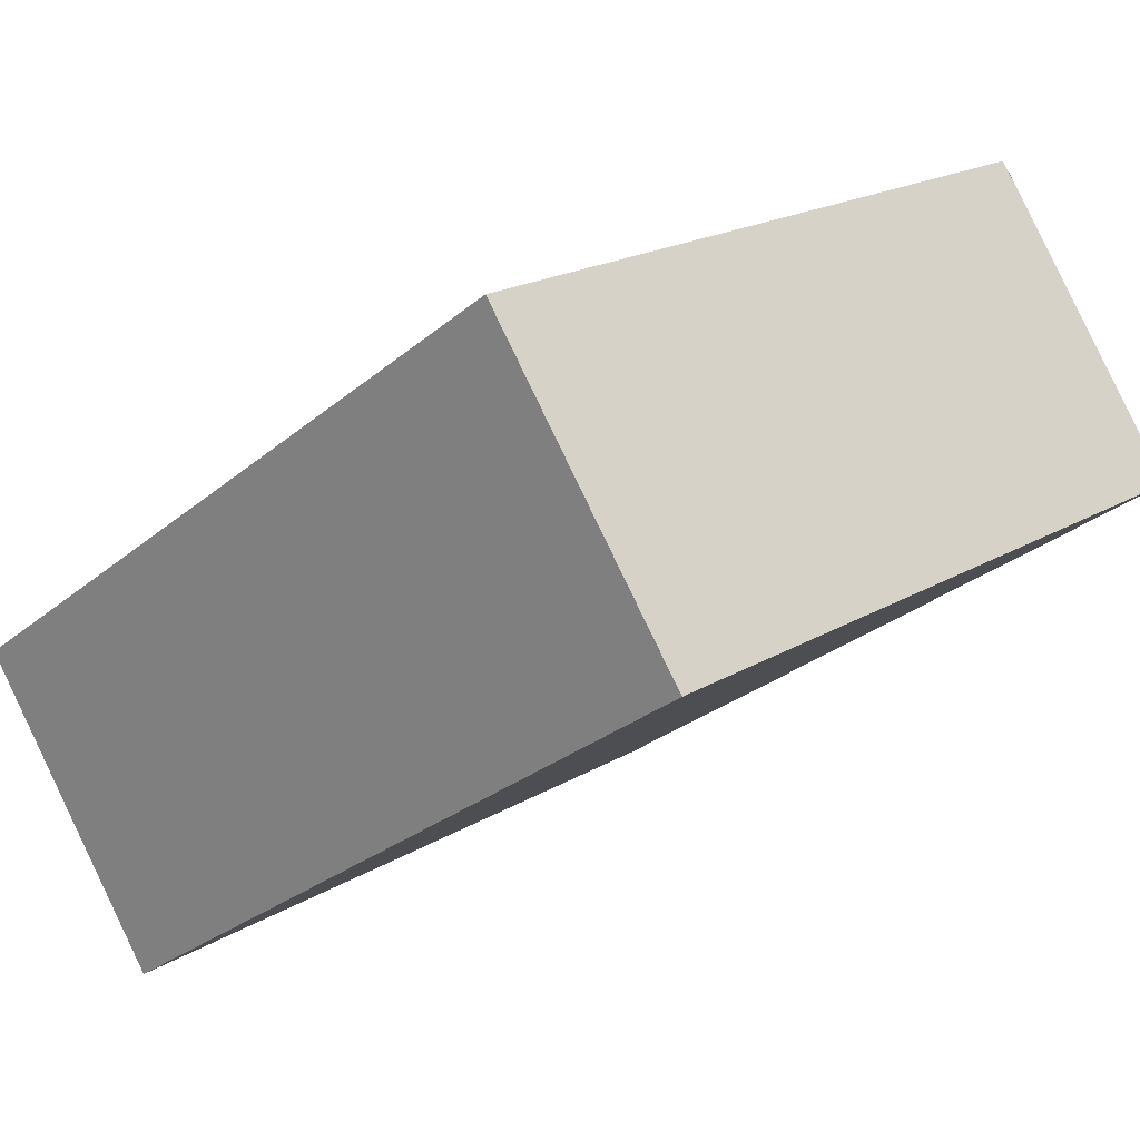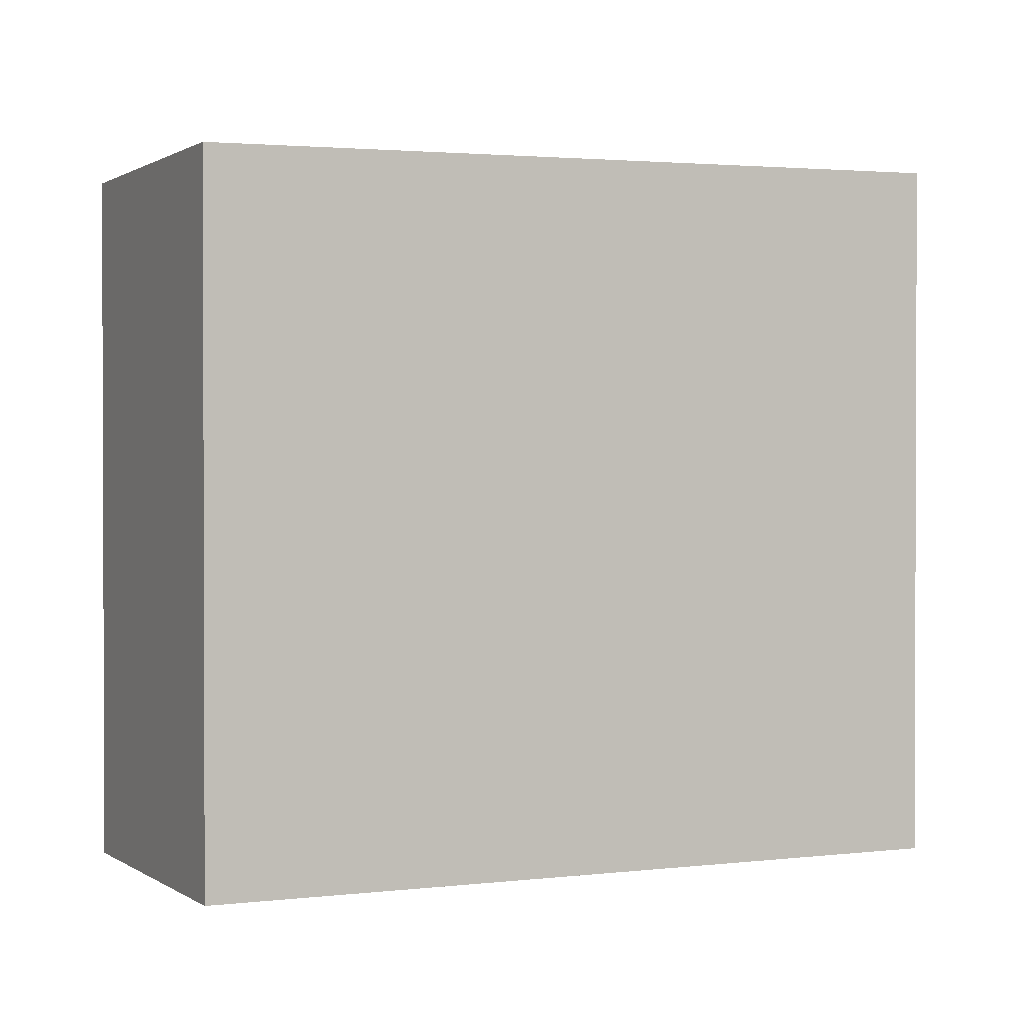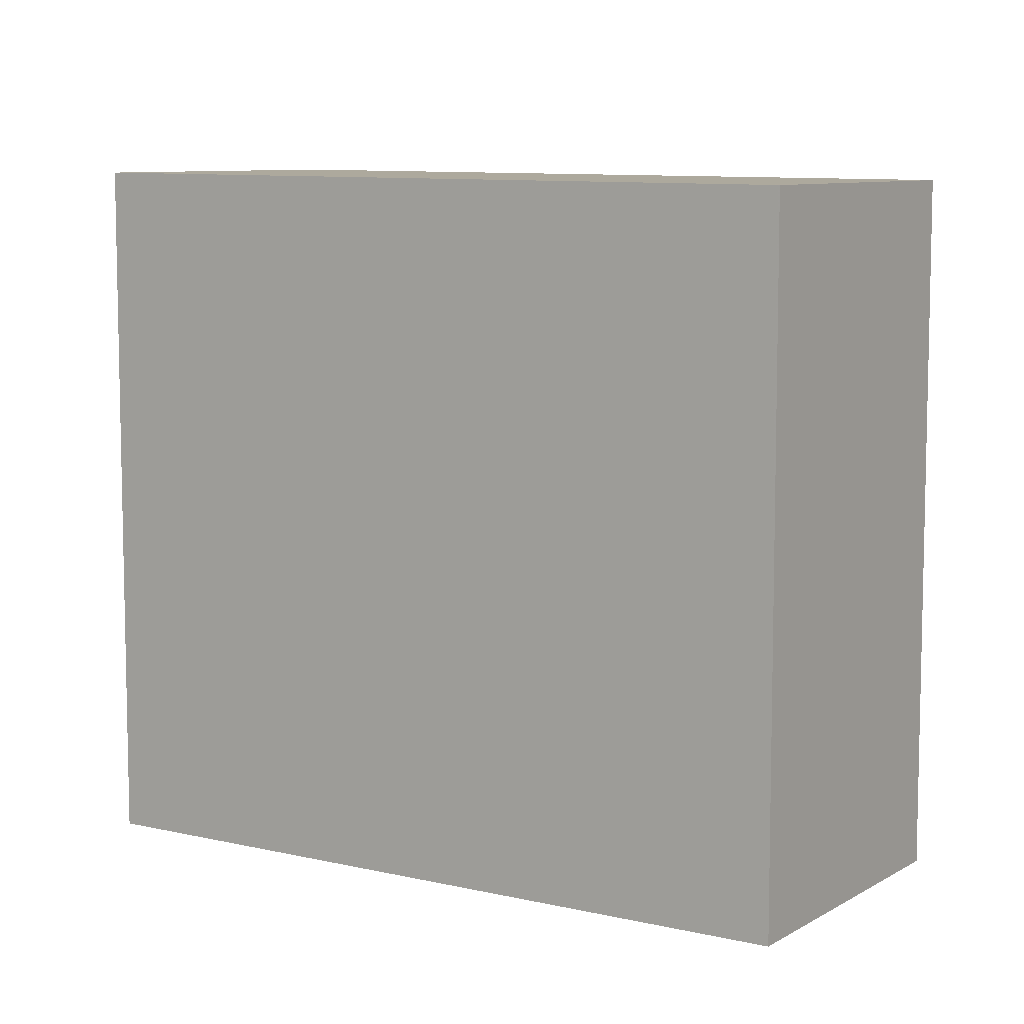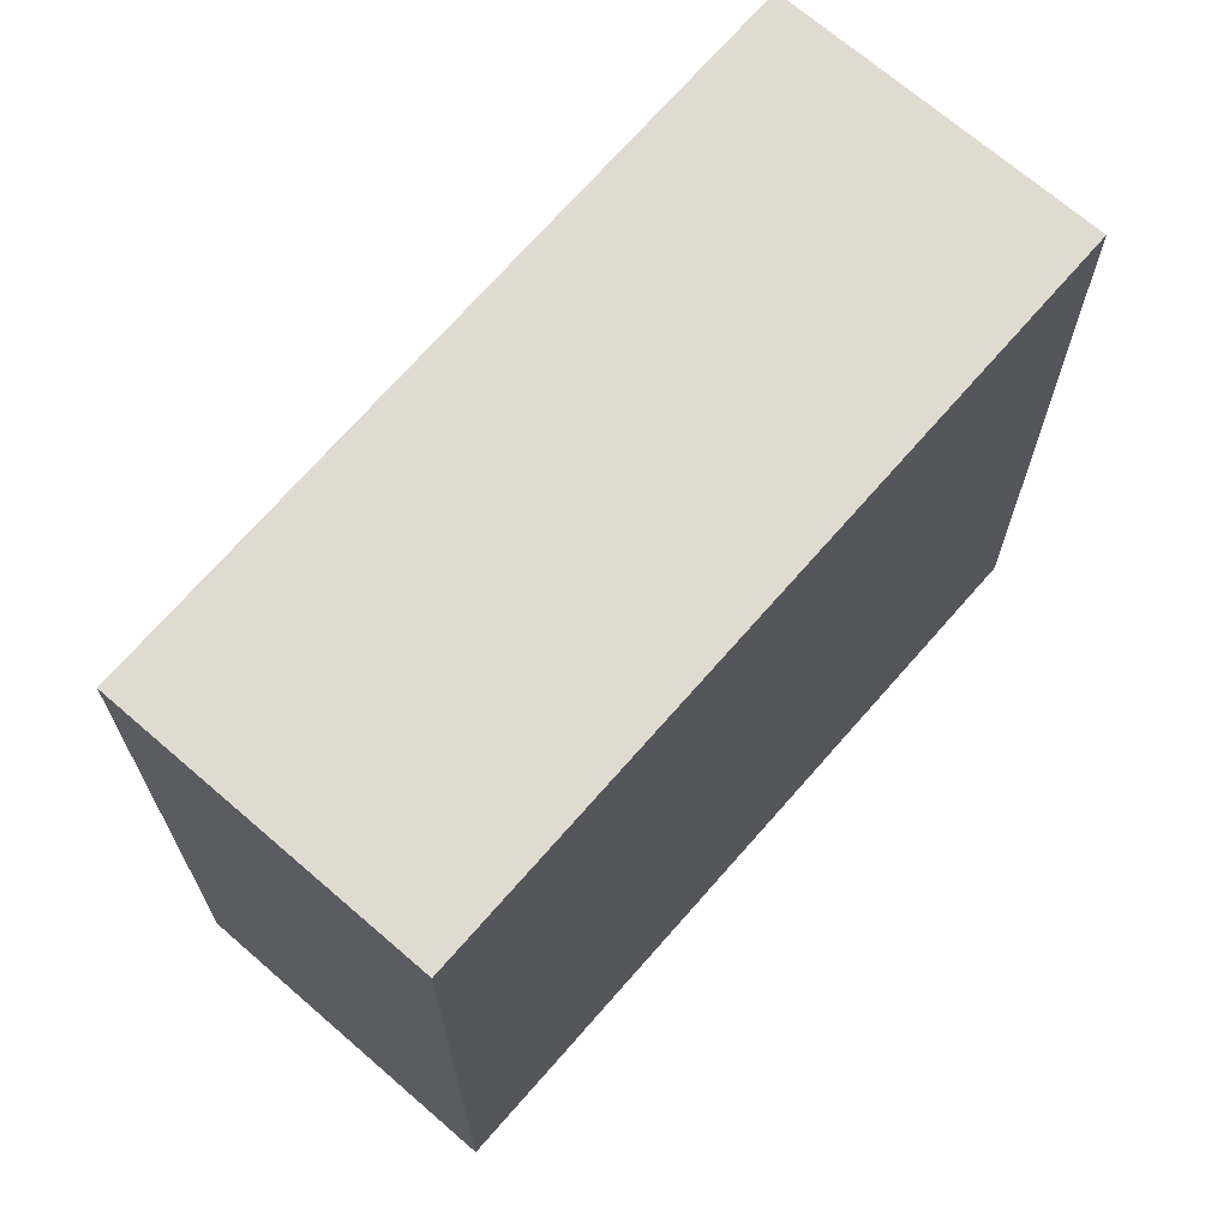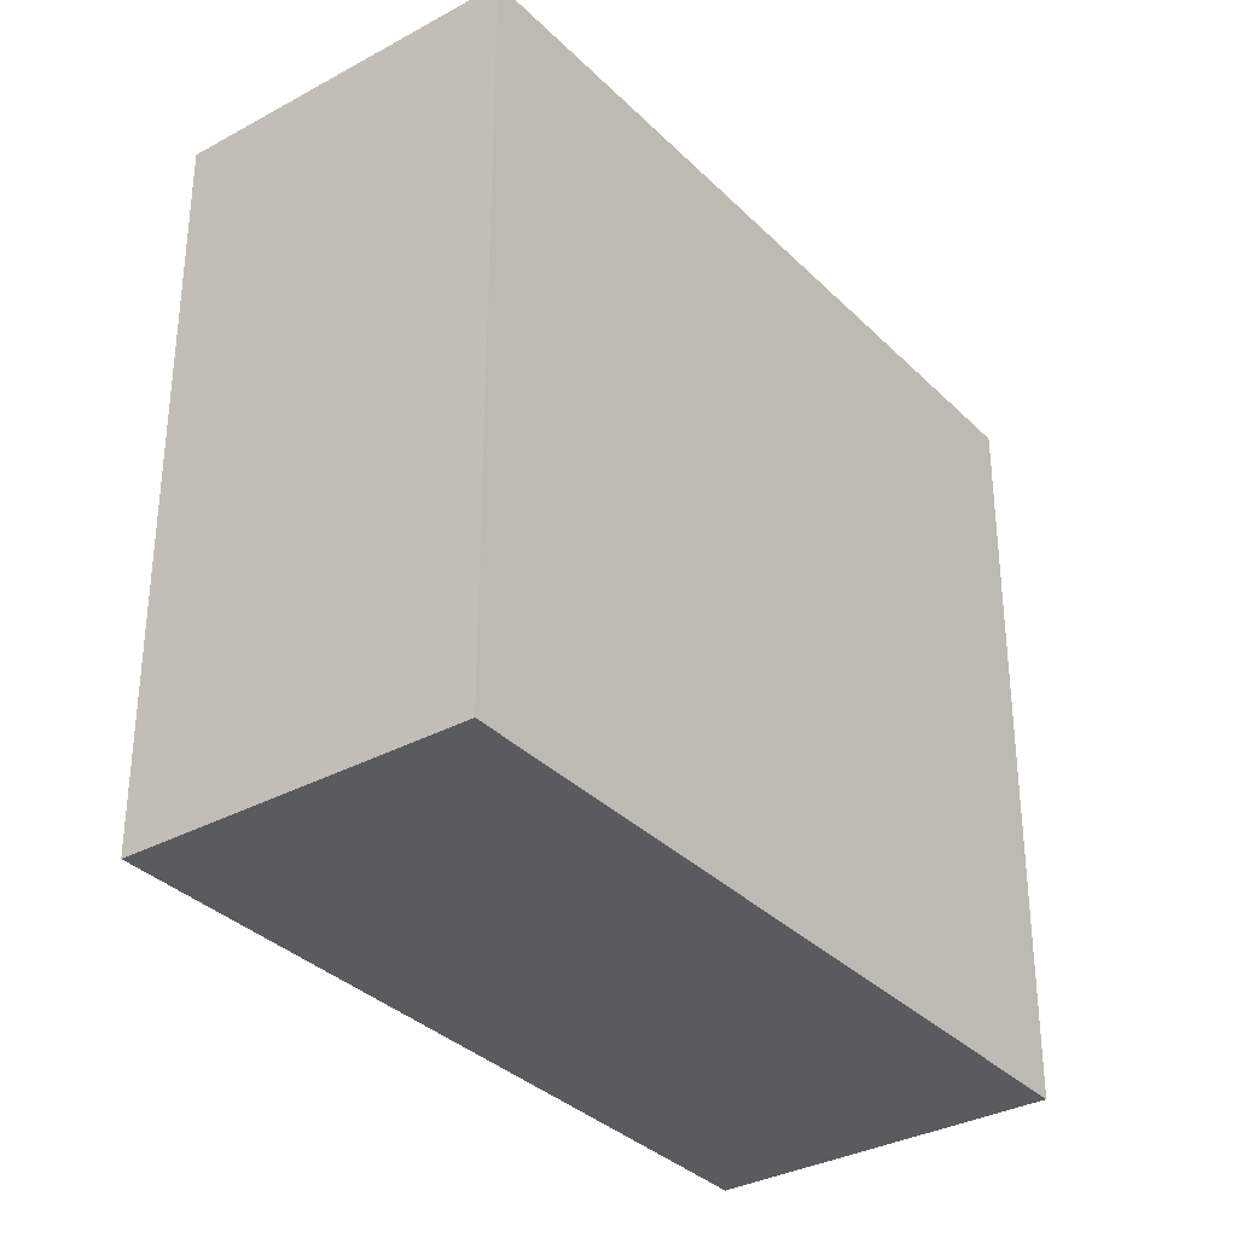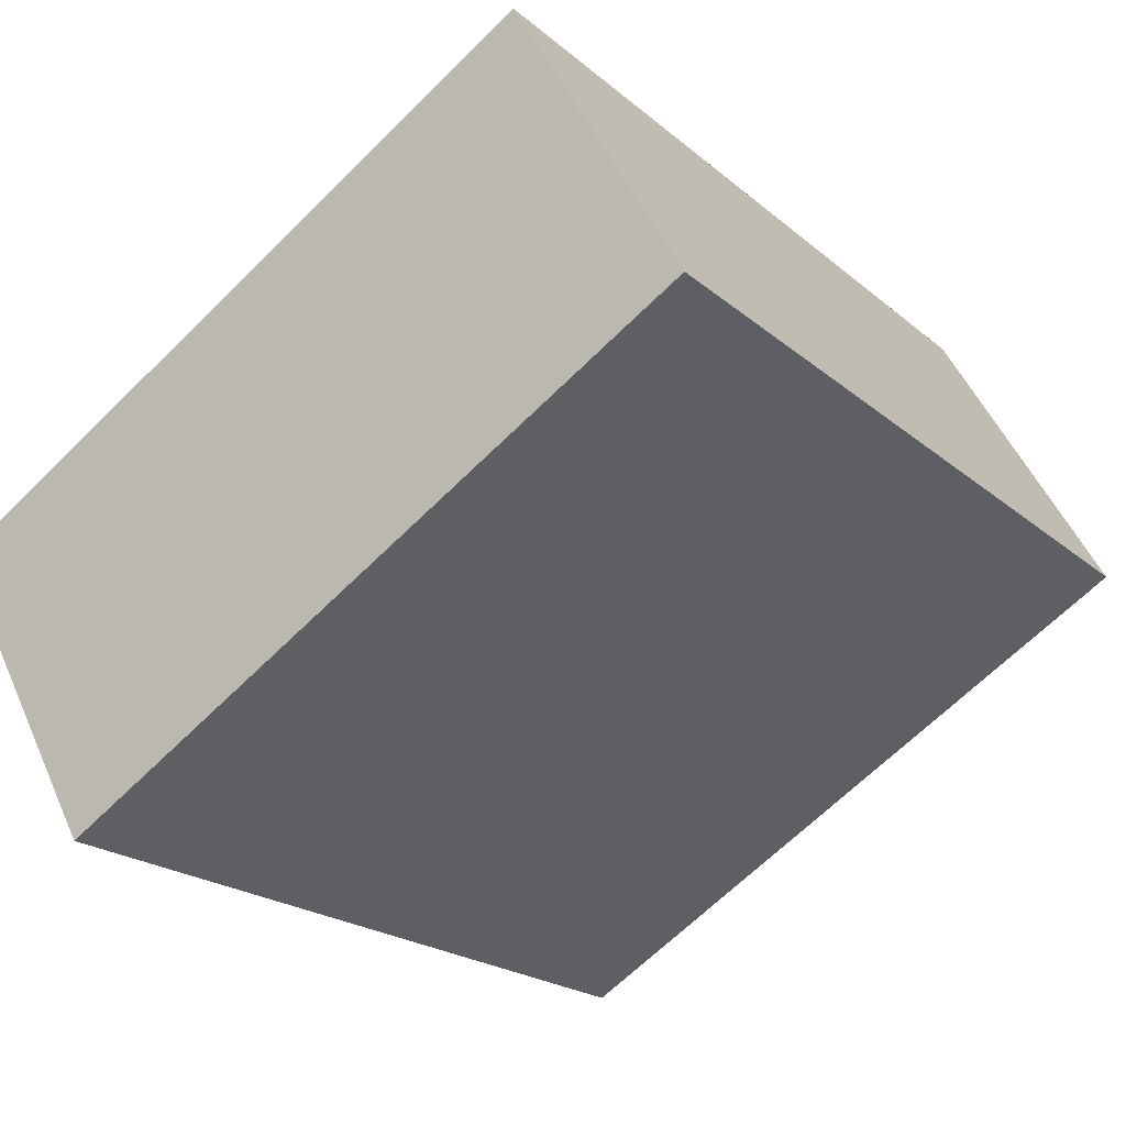
<metadata>
{"format":"obj","ext":"obj","renderer":"f3d","projection":"perspective","resolution":1024,"background":"white","views":[{"elev":19.5,"azim":41.8,"up":"+Y"},{"elev":1.2,"azim":-170.1,"up":"+Z"},{"elev":8.0,"azim":68.3,"up":"+Z"},{"elev":69.5,"azim":166.2,"up":"+Z"},{"elev":-33.5,"azim":161.7,"up":"+Z"},{"elev":-65.8,"azim":-45.2,"up":"+Y"}]}
</metadata>
<code>
v -2386 -1390 8.952
v -2388 -1387 8.995
v -2380 -1381 8.859
v -2378 -1385 8.816
v -2380 -1381 8.859
v -2388 -1387 8.994
v -2378 -1385 8.816
v -2380 -1381 8.859
v -2380 -1381 8.859
v -2380 -1381 8.861
v -2378 -1385 8.819
v -2380 -1381 8.861
v -2388 -1387 8.994
v -2386 -1390 8.951
v -2388 -1387 8.994
v -2383 -1389 8.912
v -2386 -1390 8.952
v -2386 -1390 8.952
v -2386 -1390 8.952
v -2386 -1390 8.952
v -2386 -1390 0
v -2386 -1390 0
v -2388 -1387 8.994
v -2388 -1387 8.995
v -2388 -1387 0
v -2388 -1387 0
v -2380 -1381 8.859
v -2380 -1381 8.859
v -2380 -1381 0
v -2380 -1381 0
v -2378 -1385 8.816
v -2378 -1385 8.816
v -2378 -1385 0
v -2378 -1385 0
v -2378 -1385 8.816
v -2380 -1381 8.859
v -2380 -1381 0
v -2378 -1385 0
v -2388 -1387 8.995
v -2388 -1387 8.994
v -2388 -1387 0
v -2388 -1387 0
v -2378 -1385 8.819
v -2378 -1385 8.816
v -2378 -1385 0
v -2378 -1385 0
v -2380 -1381 8.859
v -2380 -1381 8.859
v -2380 -1381 0
v -2380 -1381 0
v -2383 -1389 8.912
v -2378 -1385 8.819
v -2378 -1385 0
v -2383 -1389 0
v -2380 -1381 8.859
v -2380 -1381 8.861
v -2380 -1381 1.776e-15
v -2380 -1381 0
v -2386 -1390 8.952
v -2386 -1390 8.951
v -2386 -1390 0
v -2386 -1390 0
v -2380 -1381 8.861
v -2388 -1387 8.994
v -2388 -1387 0
v -2380 -1381 1.776e-15
v -2386 -1390 8.951
v -2383 -1389 8.912
v -2383 -1389 0
v -2386 -1390 0
v -2388 -1387 8.994
v -2386 -1390 8.952
v -2386 -1390 0
v -2388 -1387 0
v -2386 -1390 0
v -2388 -1387 0
v -2380 -1381 0
v -2378 -1385 0
f 9 3 5 8
f 8 5 4 7
f 18 6 13 17
f 13 6 2 15
f 10 8 7 11
f 12 9 8 10
f 17 13 10 11 16
f 15 12 10 13
f 16 14 17
f 17 14 1 18
f 20 21 22 19
f 24 25 26 23
f 28 29 30 27
f 32 33 34 31
f 36 37 38 35
f 40 41 42 39
f 44 45 46 43
f 48 49 50 47
f 52 53 54 51
f 56 57 58 55
f 60 61 62 59
f 64 65 66 63
f 68 69 70 67
f 72 73 74 71
f 76 77 78 75

</code>
